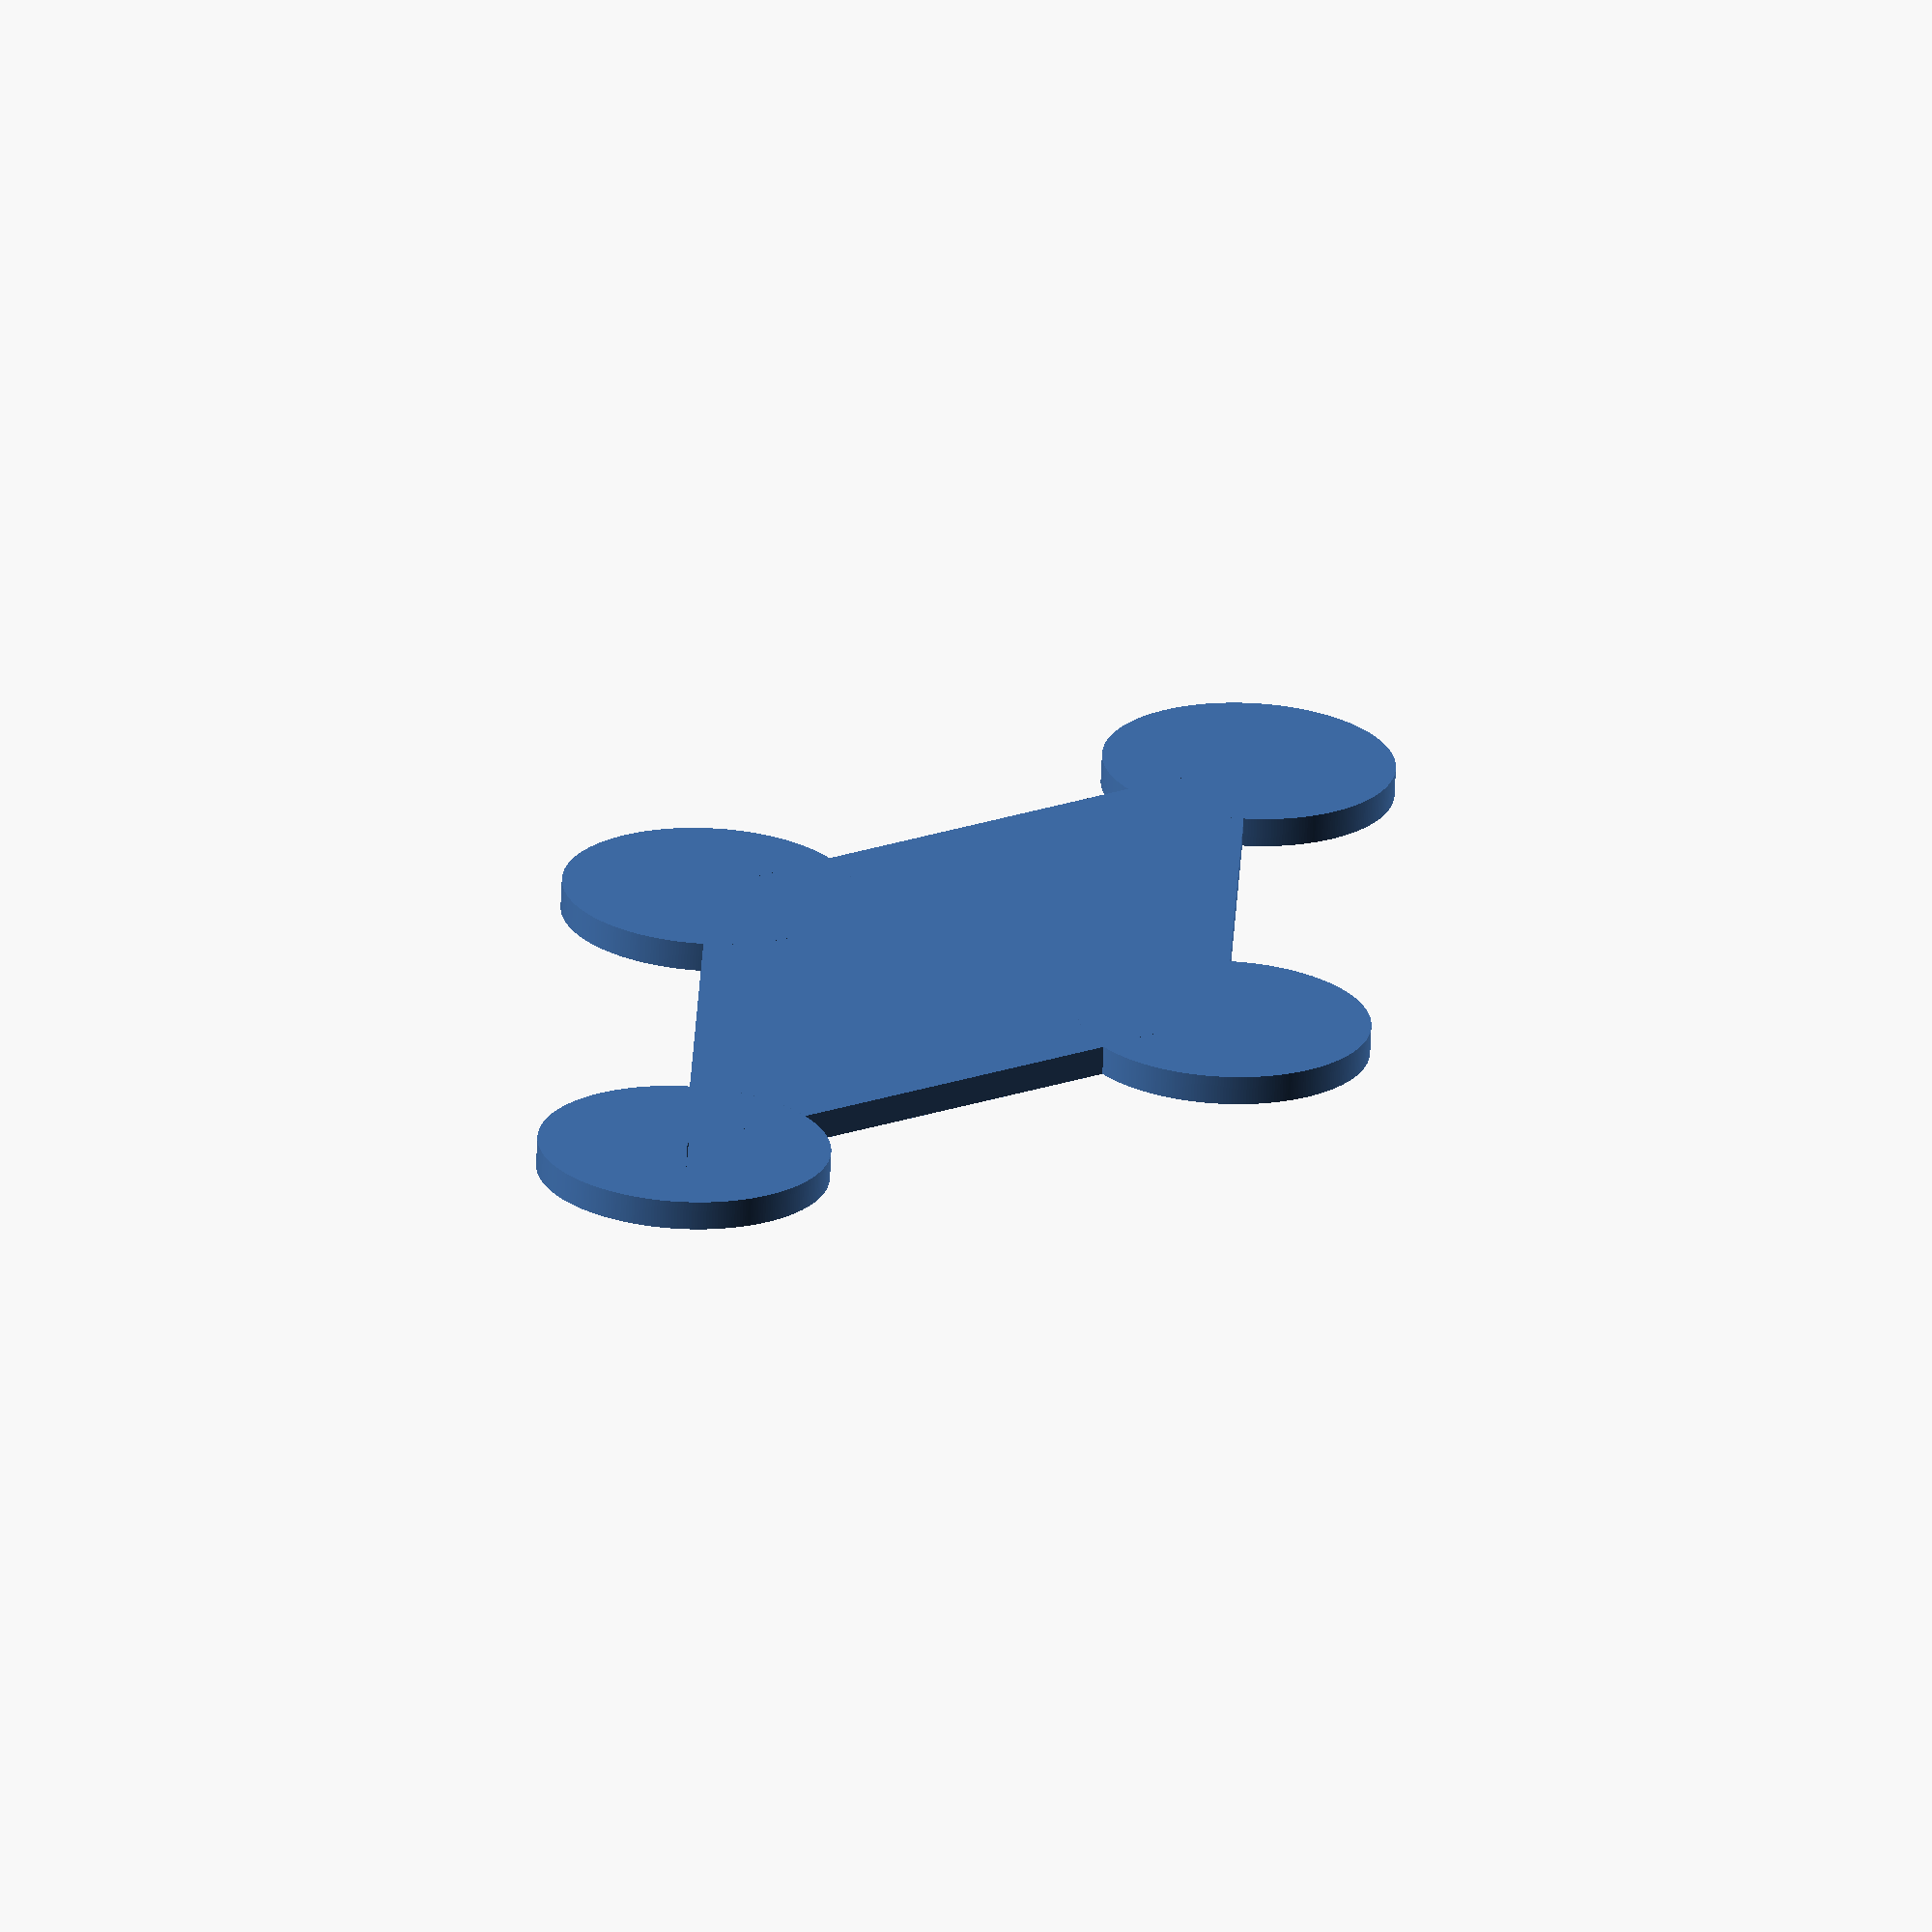
<openscad>
// Unit of length: Unit.MM
$fa = 1.0;
$fs = 0.1;

union()
{
   union()
   {
      union()
      {
         union()
         {
            polygon(points = [[0.0, 10.0], [-20.0, 0.0], [0.0, -10.0], [20.0, 0.0]]);
            translate(v = [0.0, 10.0])
            {
               intersection()
               {
                  circle(d = 10.0, $fn = 316);
                  polygon(points = [[0.0, -0.1118], [4.7338, -2.4787], [7.2125, 0.0], [0.0, 7.2125], [-7.2125, 0.0], [-4.7338, -2.4787]], convexity = 2);
               }
            }
         }
         translate(v = [-20.0, 0.0])
         {
            intersection()
            {
               circle(d = 10.0, $fn = 316);
               polygon(points = [[0.2236, 0.0], [4.7588, 2.2676], [4.8128, 2.341], [4.7848, 2.4277], [0.0, 7.2125], [-7.2125, 0.0], [0.0, -7.2125], [4.7848, -2.4277], [4.8128, -2.341], [4.7588, -2.2676]], convexity = 2);
            }
         }
      }
      translate(v = [0.0, -10.0])
      {
         intersection()
         {
            circle(d = 10.0, $fn = 316);
            polygon(points = [[0.0, 0.1118], [-4.7338, 2.4787], [-7.2125, 0.0], [0.0, -7.2125], [7.2125, 0.0], [4.7338, 2.4787]], convexity = 2);
         }
      }
   }
   translate(v = [20.0, 0.0])
   {
      intersection()
      {
         circle(d = 10.0, $fn = 316);
         polygon(points = [[-0.2236, 0.0], [-4.7588, -2.2676], [-4.8128, -2.341], [-4.7848, -2.4277], [0.0, -7.2125], [7.2125, 0.0], [0.0, 7.2125], [-4.7848, 2.4277], [-4.8128, 2.341], [-4.7588, 2.2676]], convexity = 2);
      }
   }
}

</openscad>
<views>
elev=246.8 azim=61.3 roll=2.6 proj=o view=solid
</views>
